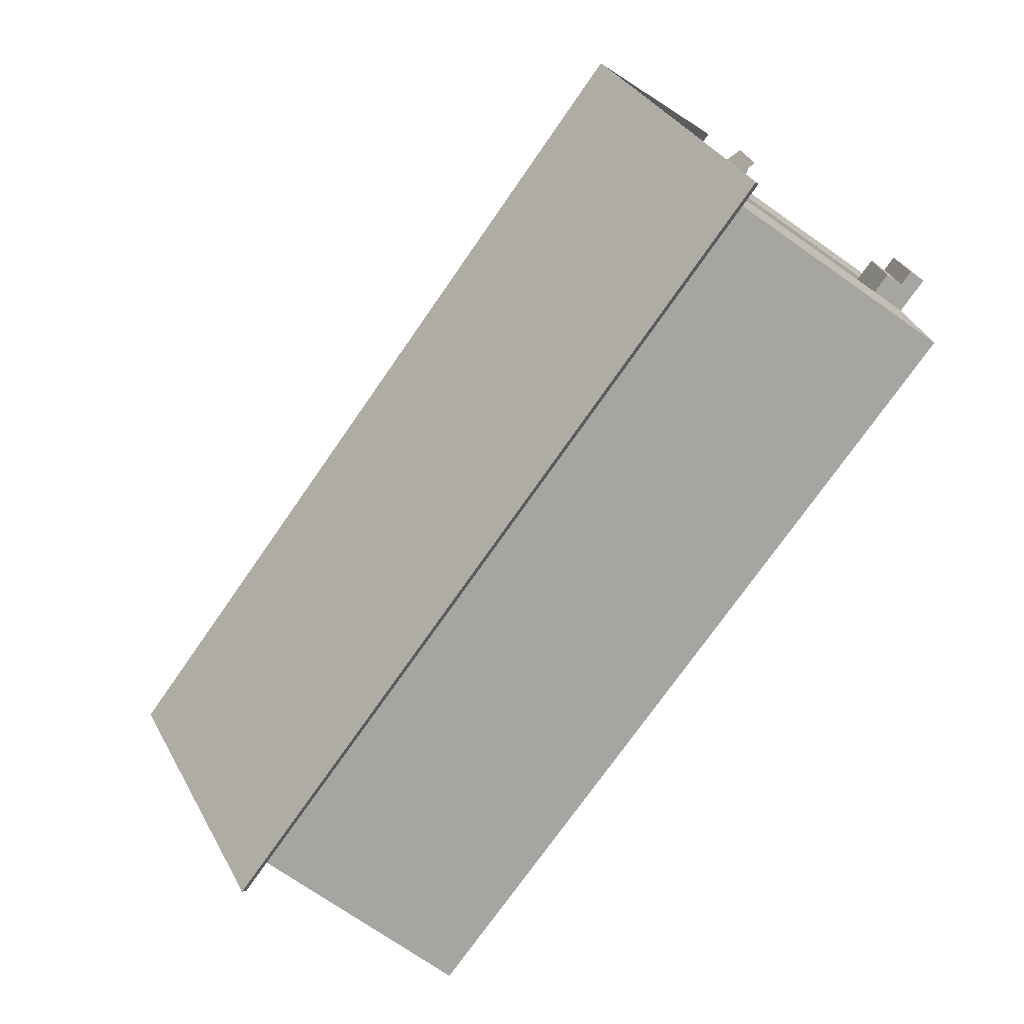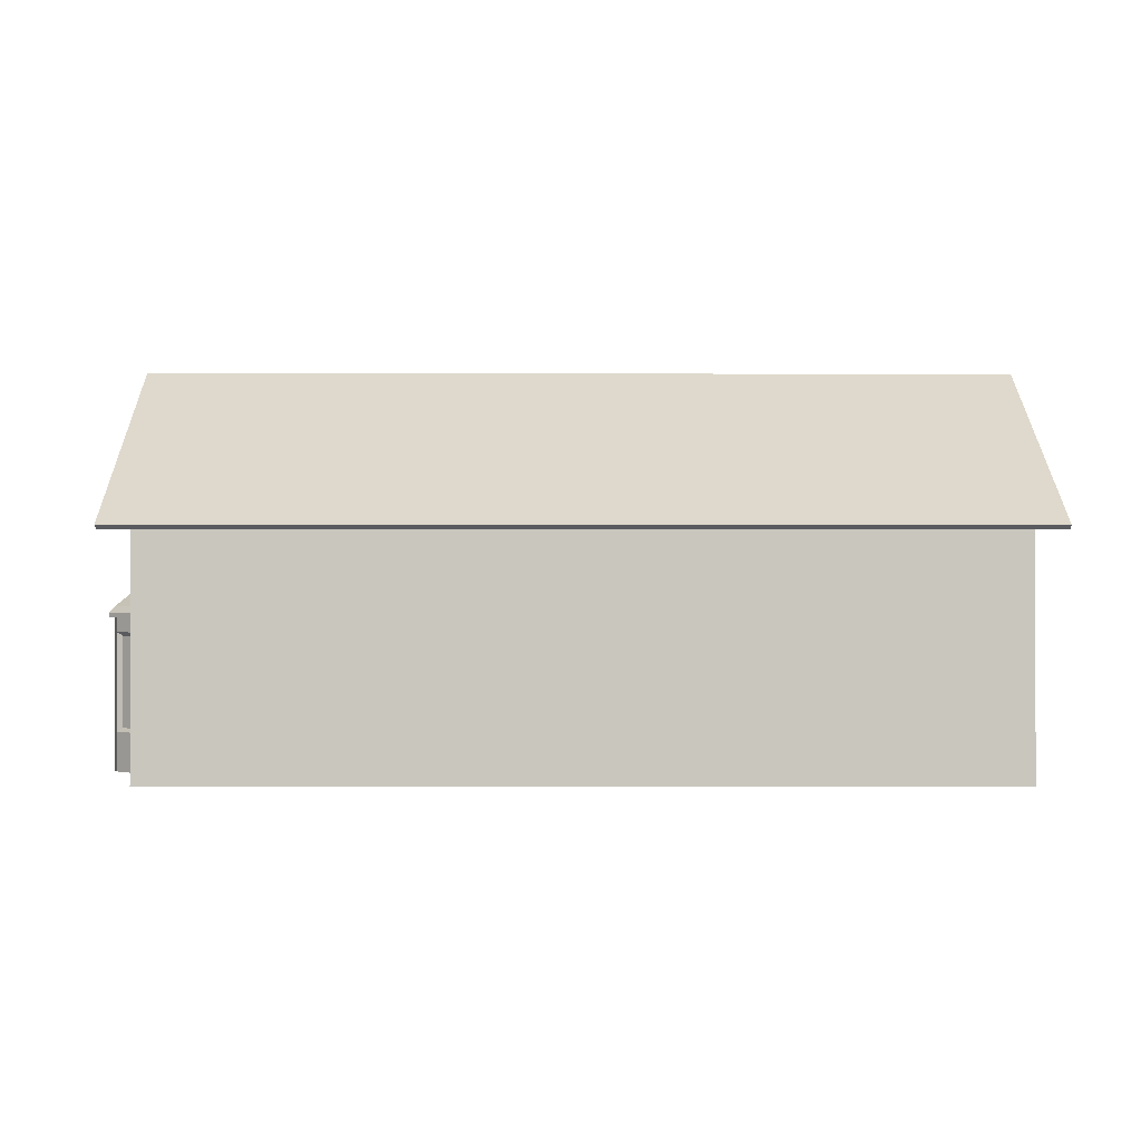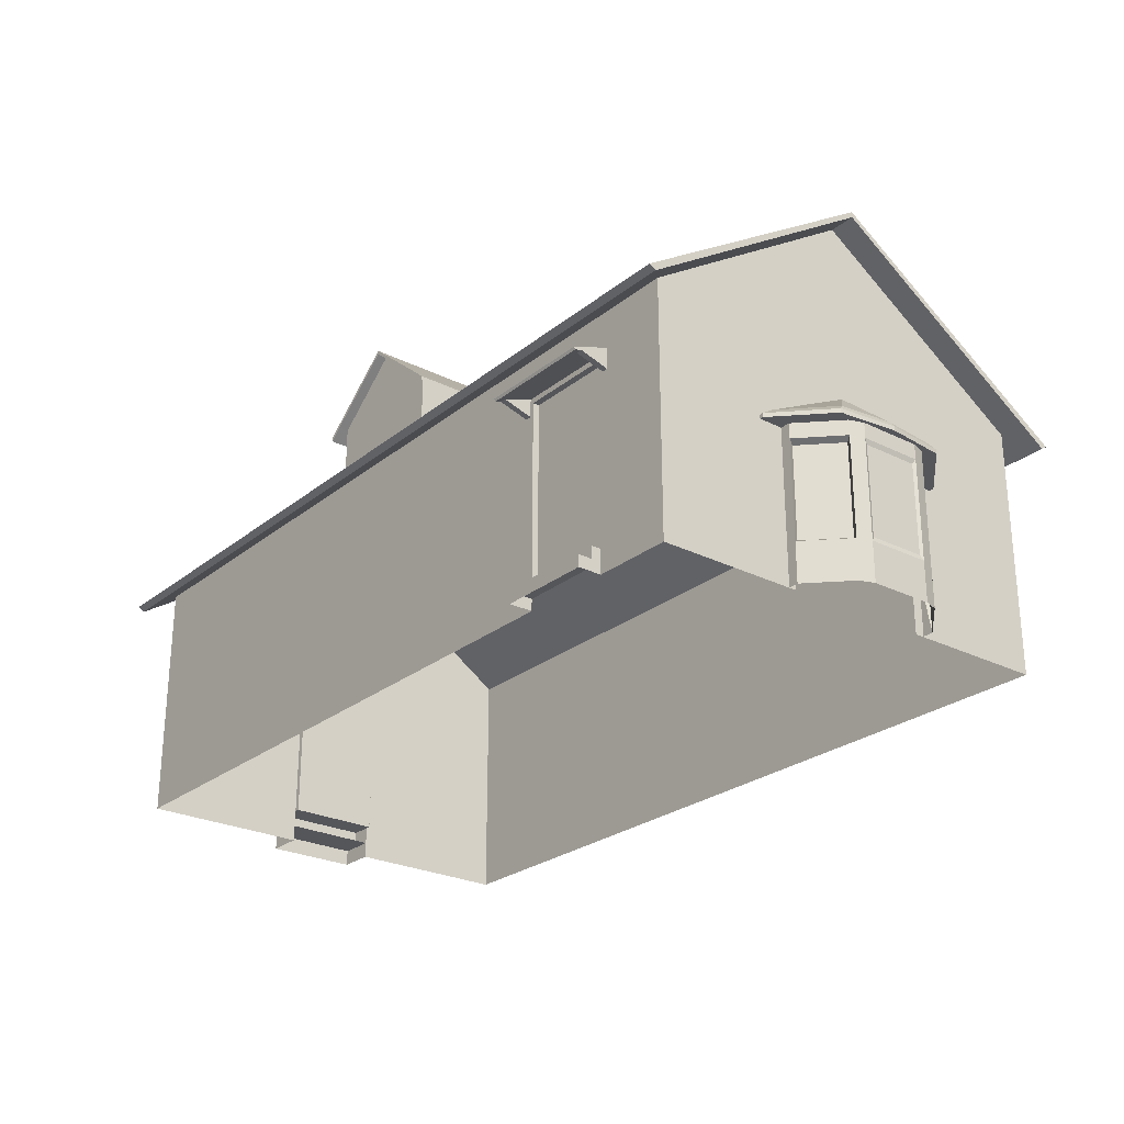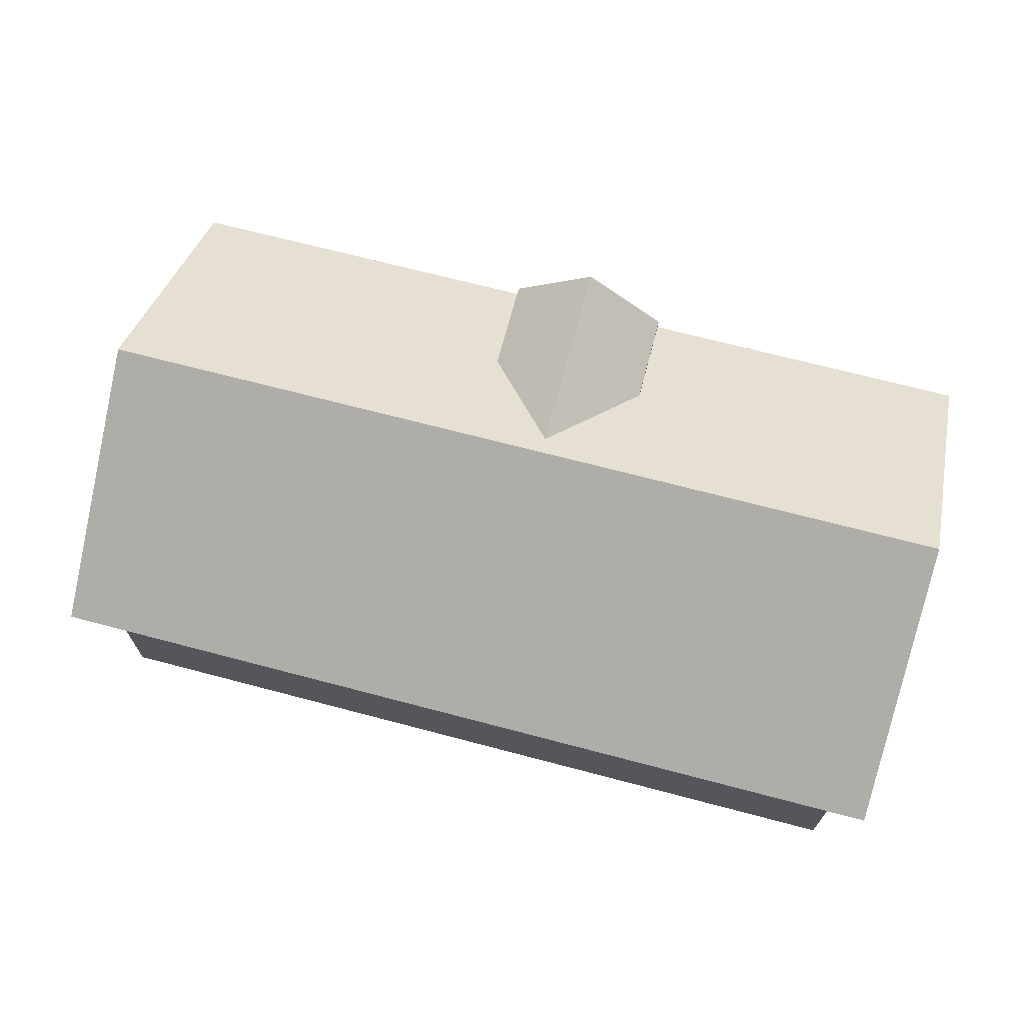
<metadata>
{"format":"obj","ext":"obj","renderer":"f3d","projection":"perspective","resolution":1024,"background":"white","views":[{"elev":-74.0,"azim":-124.8,"up":"+Z"},{"elev":-0.8,"azim":179.3,"up":"+Y"},{"elev":-25.8,"azim":51.3,"up":"+Y"},{"elev":69.1,"azim":-165.3,"up":"+Y"}]}
</metadata>
<code>
o House_PlaneMesh
v -6.135 3.56 -3.12
v 5.51 5.593 -0.02117
v -6.14 5.593 -0.0396
v -6.141 5.026 0.8353
v 5.511 5.026 -0.8805
v 5.509 5.026 0.8538
v 5.508 3.56 1.033
v -6.139 -0.01039 -0.6949
v -6.141 -0.01039 0.6563
v -6.141 3.56 0.6563
v 5.51 5.593 -0.01922
v 5.51 5.593 -0.01726
v -6.14 5.593 -0.03569
v -6.14 5.593 -0.03764
v 5.511 4.887 -0.5549
v 5.509 4.887 0.5302
v -6.141 3.868 0.5179
v 5.511 3.868 -0.5499
v 5.509 3.868 0.5363
v -6.141 0.4724 0.6563
v -6.139 0.4724 -0.6949
v -6.139 3.56 -0.6949
v -6.139 4.887 -0.5733
v -6.139 5.026 -0.899
v -6.139 3.868 -0.5683
v -6.136 4.132 -2.255
v 5.515 3.56 -3.102
v -6.138 -0.01039 -1.383
v 5.513 4.132 -2.236
v 5.507 3.56 3.101
v 5.51 5.593 -0.01531
v 5.506 4.132 2.225
v -6.141 4.887 0.5117
v 5.507 -0.01039 3.101
v -6.135 -0.01039 -3.12
v 5.508 -0.01039 1.033
v 5.515 -0.01039 -3.102
v -6.138 1.05 -1.383
v -6.136 1.05 -2.688
v -6.144 1.05 2.651
v -6.142 1.05 1.344
v -6.141 3.115 0.6563
v -6.139 3.115 -0.6949
v 5.512 3.56 -1.035
v -6.138 3.115 -1.383
v -6.136 3.115 -2.688
v -6.144 3.126 2.651
v -6.142 3.115 1.344
v -6.063 0.4724 0.6564
v -6.061 0.4724 -0.6947
v -6.063 3.115 0.6564
v -6.061 3.115 -0.6947
v -6.139 0.221 -0.6949
v -6.141 0.2255 0.6563
v -6.677 -0.01039 -0.6957
v -6.679 -0.01039 0.6554
v -6.679 0.2255 0.6554
v -6.677 0.221 -0.6957
v -6.448 0.4724 0.6558
v -6.446 0.4724 -0.6954
v -6.446 0.221 -0.6954
v -6.448 0.2255 0.6558
v -3.805 -0.01039 -3.117
v 3.185 -0.01039 -3.106
v -3.805 3.115 -3.117
v -2.088 3.115 -3.114
v 1.468 3.115 -3.108
v 3.185 3.115 -3.106
v -3.805 3.56 -3.117
v -2.088 3.56 -3.114
v 1.468 3.56 -3.108
v 3.185 3.56 -3.106
v -3.805 1.05 -3.117
v -2.088 1.05 -3.114
v 1.468 1.05 -3.108
v 3.185 1.05 -3.106
v -6.143 3.56 3.082
v -6.143 -0.01039 3.082
v -6.142 -0.01039 1.344
v -6.143 4.132 2.207
v -6.14 5.593 -0.03373
v 5.512 -0.01039 -1.035
v -2.088 -0.01039 -3.114
v 1.468 -0.01039 -3.108
v 5.508 2.011 1.033
v 5.512 2.011 -1.035
v 4.396 -0.01039 3.099
v 4.396 2.88 3.099
v 4.396 3.56 3.099
v -3.811 3.56 3.086
v -3.811 0.8251 3.086
v 3.088 3.56 3.097
v -3.811 2.88 3.086
v 4.396 0.3265 3.099
v -3.811 -0.01039 3.086
v 3.088 0.3265 3.097
v 3.088 -0.01039 3.097
v -2.095 -0.01039 3.089
v -2.095 2.88 3.089
v -2.095 3.56 3.089
v -2.095 0.8251 3.089
v 4.396 2.88 3.009
v 4.396 0.3265 3.009
v 3.088 2.88 3.007
v 3.088 0.3265 3.007
v 3.088 0.1505 3.097
v 4.396 0.154 3.099
v 3.088 2.88 3.097
v 2.841 0.1395 3.097
v 4.395 -0.01039 3.431
v 3.088 -0.01039 3.429
v 4.395 0.154 3.431
v 3.088 0.1505 3.429
v 3.088 0.3265 3.238
v 4.395 0.3265 3.24
v 3.088 0.1505 3.238
v 4.395 0.154 3.24
v 5.562 2.305 1.334
v 5.585 2.305 -1.357
v 6.178 2.305 -0.757
v 6.165 2.305 0.745
v 5.393 2.305 1.333
v 5.415 2.305 -1.358
v 6.25 2.305 -0.005334
v 5.863 2.305 1.04
v 5.881 2.305 -1.057
v 5.474 2.964 0.03305
v 5.475 2.964 -0.05677
v 5.495 2.964 -0.03676
v 5.494 2.964 0.01337
v 5.469 2.964 0.033
v 5.469 2.964 -0.05682
v 5.497 2.964 -0.01167
v 5.484 2.964 0.02321
v 5.485 2.964 -0.04677
v 6.245 2.15 -0.8431
v 6.231 2.15 0.8322
v 5.914 2.15 -1.177
v 6.326 2.15 -0.004695
v 5.895 2.15 1.161
v 5.395 2.15 -1.513
v 5.584 2.15 -1.512
v 5.558 2.15 1.49
v 5.37 2.15 1.488
v 6.245 2.208 -0.8431
v 6.231 2.208 0.8322
v 5.914 2.208 -1.177
v 6.326 2.208 -0.004695
v 5.895 2.208 1.161
v 5.395 2.208 -1.513
v 5.584 2.208 -1.512
v 5.558 2.208 1.49
v 5.37 2.208 1.488
v 6.129 2.15 -0.6058
v 6.118 2.15 0.593
v 5.892 2.15 -0.845
v 6.186 2.15 -0.00587
v 5.878 2.15 0.8281
v 5.52 2.15 -1.085
v 5.655 2.15 -1.084
v 5.637 2.15 1.063
v 5.502 2.15 1.062
v 5.646 2.197 1.139
v 5.666 2.197 -1.16
v 6.238 2.197 -0.4464
v 6.172 2.197 -0.6475
v 6.161 2.197 0.6355
v 6.23 2.197 0.4354
v 5.502 2.197 1.138
v 5.521 -0.00694 -1.161
v 5.521 2.197 -1.161
v 5.646 0.5484 1.139
v 5.646 1.939 1.139
v 5.666 1.939 -1.16
v 6.172 0.5484 -0.6475
v 6.172 1.939 -0.6475
v 6.23 0.5484 0.4354
v 6.23 1.939 0.4354
v 5.601 0.5987 1.055
v 5.601 1.889 1.055
v 5.628 1.889 -1.077
v 5.628 0.5987 -1.077
v 6.216 0.6183 -0.4022
v 6.098 0.5987 -0.6018
v 6.098 1.889 -0.6018
v 6.209 0.6183 0.3909
v 6.209 1.869 0.3909
v 6.238 -0.00694 -0.4464
v 6.234 2.197 -0.005468
v 6.238 0.5484 -0.4464
v 6.238 1.939 -0.4464
v 6.216 1.869 -0.4022
v 6.161 -0.00694 0.6355
v 5.904 2.197 0.8872
v 6.161 0.5484 0.6355
v 6.161 1.939 0.6355
v 6.079 1.889 0.5884
v 5.666 -0.00694 -1.16
v 5.919 2.197 -0.9036
v 5.666 0.5484 -1.16
v 5.646 -0.00694 1.139
v 6.172 -0.00694 -0.6475
v 6.23 -0.00694 0.4354
v 5.502 -0.00694 1.138
v 6.079 0.5987 0.5884
v 4.55 3.003 2.96
v 4.55 3.04 2.973
v 4.549 2.781 3.598
v 4.549 2.818 3.611
v 2.952 3.003 2.957
v 2.952 3.04 2.97
v 2.951 2.781 3.595
v 2.951 2.818 3.608
v 3.036 2.781 3.595
v 4.463 2.781 3.598
v 4.463 2.818 3.611
v 3.036 2.818 3.608
v 4.464 3.003 2.959
v 3.037 3.003 2.957
v 3.037 3.04 2.97
v 4.464 3.04 2.972
v 4.549 2.813 3.505
v 4.549 2.851 3.518
v 2.951 2.813 3.503
v 2.951 2.851 3.516
v 3.036 2.851 3.516
v 4.463 2.851 3.518
v 4.463 2.813 3.505
v 3.036 2.813 3.503
v 4.549 2.692 3.075
v 4.549 2.825 3.033
v 3.037 2.825 3.031
v 2.952 2.825 3.031
v 4.464 2.825 3.033
v 4.464 2.692 3.075
v 3.037 2.692 3.073
v 2.951 2.692 3.073
v -5.993 3.283 0.7852
v -6.006 3.32 0.7852
v -6.632 3.061 0.7842
v -6.645 3.098 0.7841
v -5.991 3.283 -0.8128
v -6.004 3.32 -0.8128
v -6.629 3.061 -0.8138
v -6.642 3.098 -0.8138
v -6.629 3.061 -0.7284
v -6.631 3.061 0.6988
v -6.645 3.098 0.6987
v -6.642 3.098 -0.7284
v -5.993 3.283 0.6998
v -5.991 3.283 -0.7273
v -6.004 3.32 -0.7274
v -6.006 3.32 0.6997
v -6.539 3.093 0.7843
v -6.552 3.131 0.7843
v -6.536 3.093 -0.8136
v -6.55 3.131 -0.8136
v -6.55 3.131 -0.7282
v -6.552 3.131 0.6989
v -6.539 3.093 0.6989
v -6.537 3.093 -0.7282
v -6.109 2.971 0.785
v -6.067 3.105 0.7851
v -6.065 3.105 -0.7275
v -6.065 3.105 -0.8129
v -6.067 3.105 0.6996
v -6.109 2.971 0.6996
v -6.107 2.971 -0.7275
v -6.107 2.971 -0.8129
v 0.334 3.697 2.607
v 0.3335 3.697 2.913
v -0.6189 5.389 2.911
v -1.571 3.697 2.604
v -1.571 3.697 2.91
v 0.3363 4.593 1.156
v 0.3335 4.593 2.913
v -1.571 4.593 2.91
v -1.569 4.593 1.153
v -0.6146 5.441 0.1967
v -0.6189 5.441 2.911
v -1.571 4.645 2.91
v -1.569 4.645 1.153
v -0.6191 5.389 3.055
v 0.3333 4.593 3.056
v -1.572 4.593 3.053
v -0.6191 5.441 3.055
v 0.3333 4.645 3.056
v -1.572 4.645 3.053
v -1.749 4.441 2.909
v -1.747 4.441 1.361
v 0.514 4.441 1.364
v 0.5115 4.441 2.913
v -1.749 4.493 2.909
v -1.747 4.493 1.361
v 0.514 4.493 1.364
v 0.5115 4.493 2.913
v -1.749 4.493 3.053
v -1.749 4.441 3.053
v 0.5113 4.493 3.056
v 0.5113 4.441 3.056
v 0.3335 3.697 2.913
v -0.617 5.389 2.911
v -1.571 3.697 2.91
v -0.6208 5.389 2.911
v 0.3335 4.593 2.913
v -1.571 4.593 2.91
v -0.9364 3.697 2.911
v -0.3014 3.697 2.912
v -0.6183 5.389 2.911
v -0.6195 5.389 2.911
v -0.2582 4.224 2.912
v -0.9795 4.224 2.911
v -0.1417 4.991 2.912
v -1.096 4.991 2.91
v -0.2569 4.894 2.912
v -0.9808 4.894 2.911
v 0.3363 4.645 1.156
v -0.6146 5.441 0.1967
v -0.6189 5.441 2.911
v 0.3335 4.645 2.913
v -0.6191 5.441 3.055
v 0.3333 4.645 3.056
v 0.514 4.493 1.364
v 0.5115 4.493 2.913
v 0.5113 4.493 3.056
v 5.883 3.342 -3.563
v 5.872 3.342 3.547
v -6.496 3.342 -3.582
v -6.508 3.342 3.528
v 5.877 5.633 -0.007656
v -6.502 5.633 -0.02723
v 5.883 3.284 -3.472
v 5.872 3.284 3.456
v -6.496 3.284 -3.491
v -6.507 3.284 3.437
v 5.877 5.551 -0.007656
v -6.502 5.551 -0.02723
f 68 72 27
f 7 32 30
f 44 19 7
f 22 17 25
f 19 6 32
f 16 31 6
f 15 12 16
f 23 13 14
f 48 10 42
f 10 43 42
f 54 56 9
f 79 20 54
f 8 53 28
f 23 3 24
f 25 24 26
f 22 26 1
f 44 29 18
f 18 5 15
f 15 2 11
f 43 22 45
f 45 1 46
f 77 48 47
f 10 80 17
f 17 4 33
f 33 81 13
f 40 79 78
f 28 39 35
f 21 38 28
f 79 41 20
f 64 76 37
f 85 34 36
f 77 40 78
f 43 38 21
f 37 86 82
f 42 49 20
f 41 42 20
f 76 27 37
f 39 1 35
f 25 33 23
f 51 50 49
f 43 51 42
f 21 52 43
f 21 49 50
f 20 62 54
f 54 9 79
f 28 53 21
f 56 58 55
f 8 58 53
f 53 57 54
f 62 60 61
f 21 59 20
f 53 60 21
f 1 73 35
f 66 75 74
f 35 73 63
f 73 83 63
f 74 84 83
f 75 64 84
f 1 69 65
f 69 66 65
f 70 67 66
f 71 68 67
f 74 65 66
f 76 67 68
f 86 7 85
f 30 85 7
f 86 27 44
f 108 102 88
f 109 96 108
f 98 109 101
f 91 77 78
f 34 88 94
f 78 95 91
f 95 101 91
f 88 92 108
f 77 93 90
f 99 90 93
f 88 30 89
f 101 93 91
f 97 113 106
f 98 97 109
f 87 34 107
f 103 104 105
f 102 94 88
f 103 96 94
f 105 108 96
f 106 114 96
f 34 94 107
f 108 100 99
f 101 108 99
f 106 96 109
f 97 106 109
f 110 113 111
f 107 110 87
f 113 107 106
f 117 114 116
f 94 117 107
f 114 94 96
f 45 39 38
f 40 48 41
f 16 18 15
f 126 145 147
f 119 147 151
f 118 149 125
f 124 129 133
f 121 134 125
f 125 127 118
f 123 128 119
f 120 135 129
f 126 128 135
f 122 127 131
f 124 130 121
f 137 149 140
f 140 152 143
f 141 151 142
f 138 145 136
f 142 147 138
f 143 153 144
f 139 146 137
f 136 148 139
f 121 148 124
f 125 146 121
f 123 151 150
f 122 152 118
f 120 148 145
f 140 161 158
f 142 159 141
f 136 156 138
f 139 155 157
f 138 160 142
f 143 162 161
f 137 158 155
f 139 154 136
f 194 173 196
f 163 204 201
f 191 187 192
f 199 176 174
f 188 165 191
f 193 167 196
f 189 178 191
f 196 205 193
f 196 180 197
f 174 182 198
f 191 183 188
f 176 181 174
f 190 186 177
f 165 189 191
f 188 177 203
f 195 179 172
f 201 195 172
f 167 194 196
f 198 175 202
f 164 199 174
f 175 182 184
f 176 184 185
f 178 186 187
f 163 201 173
f 168 203 178
f 173 179 180
f 198 171 164
f 193 168 167
f 188 166 165
f 166 202 176
f 192 186 183
f 197 179 205
f 181 184 182
f 223 208 222
f 217 212 214
f 224 211 210
f 227 207 221
f 226 211 225
f 226 221 220
f 229 232 219
f 229 218 228
f 209 215 208
f 216 214 215
f 214 228 215
f 208 228 222
f 217 227 226
f 217 225 213
f 216 223 227
f 214 224 229
f 212 225 224
f 207 222 206
f 229 237 236
f 224 233 237
f 228 230 222
f 222 231 206
f 228 234 235
f 254 241 240
f 249 244 246
f 257 242 256
f 255 253 259
f 258 243 257
f 259 252 258
f 261 264 251
f 261 250 260
f 241 247 240
f 248 246 247
f 247 261 260
f 240 260 254
f 248 258 249
f 245 258 257
f 241 259 248
f 246 256 261
f 245 256 244
f 238 255 254
f 256 268 261
f 256 265 269
f 260 262 254
f 254 263 238
f 260 266 267
f 277 273 274
f 270 276 271
f 280 282 281
f 277 290 278
f 283 288 285
f 283 287 286
f 276 283 272
f 281 286 280
f 277 283 285
f 291 296 292
f 289 294 290
f 289 297 293
f 296 300 292
f 285 297 298
f 276 300 284
f 284 299 287
f 281 297 288
f 276 291 292
f 281 294 293
f 285 289 277
f 316 304 314
f 312 303 307
f 301 311 308
f 311 307 308
f 302 315 313
f 309 316 315
f 305 315 311
f 316 306 312
f 311 316 312
f 317 319 320
f 322 324 320
f 319 322 320
f 320 323 317
f 328 330 326
f 327 331 329
f 336 334 332
f 337 333 335
f 329 333 327
f 326 334 328
f 329 337 335
f 327 336 330
f 326 336 332
f 328 337 331
f 7 19 32
f 44 18 19
f 22 10 17
f 19 16 6
f 16 12 31
f 15 11 12
f 23 33 13
f 10 22 43
f 54 57 56
f 23 14 3
f 25 23 24
f 22 25 26
f 44 27 29
f 18 29 5
f 15 5 2
f 45 22 1
f 77 10 48
f 10 77 80
f 17 80 4
f 33 4 81
f 40 41 79
f 28 38 39
f 85 30 34
f 77 47 40
f 43 45 38
f 37 27 86
f 42 51 49
f 41 48 42
f 76 68 27
f 39 46 1
f 25 17 33
f 51 52 50
f 43 52 51
f 21 50 52
f 21 20 49
f 20 59 62
f 56 57 58
f 8 55 58
f 53 58 57
f 62 59 60
f 21 60 59
f 53 61 60
f 1 65 73
f 66 67 75
f 73 74 83
f 74 75 84
f 75 76 64
f 69 70 66
f 70 71 67
f 71 72 68
f 74 73 65
f 76 75 67
f 86 44 7
f 108 104 102
f 91 93 77
f 34 30 88
f 95 98 101
f 88 89 92
f 99 100 90
f 101 99 93
f 97 111 113
f 103 102 104
f 102 103 94
f 103 105 96
f 105 104 108
f 106 116 114
f 108 92 100
f 101 109 108
f 110 112 113
f 107 112 110
f 113 112 107
f 117 115 114
f 94 115 117
f 114 115 94
f 45 46 39
f 40 47 48
f 16 19 18
f 126 120 145
f 119 126 147
f 118 152 149
f 124 120 129
f 121 130 134
f 125 134 127
f 123 132 128
f 120 126 135
f 126 119 128
f 122 118 127
f 124 133 130
f 137 146 149
f 140 149 152
f 141 150 151
f 138 147 145
f 142 151 147
f 143 152 153
f 139 148 146
f 136 145 148
f 121 146 148
f 125 149 146
f 123 119 151
f 122 153 152
f 120 124 148
f 140 143 161
f 142 160 159
f 136 154 156
f 139 137 155
f 138 156 160
f 143 144 162
f 137 140 158
f 139 157 154
f 194 163 173
f 163 169 204
f 191 178 187
f 199 166 176
f 189 168 178
f 196 197 205
f 196 173 180
f 174 181 182
f 191 192 183
f 176 185 181
f 190 183 186
f 188 190 177
f 195 205 179
f 201 193 195
f 198 200 175
f 175 200 182
f 176 202 184
f 178 203 186
f 173 201 179
f 198 170 171
f 193 203 168
f 188 202 166
f 192 187 186
f 197 180 179
f 181 185 184
f 223 209 208
f 217 213 212
f 224 225 211
f 227 223 207
f 226 220 211
f 226 227 221
f 229 236 232
f 229 219 218
f 209 216 215
f 216 217 214
f 214 229 228
f 208 215 228
f 217 216 227
f 217 226 225
f 216 209 223
f 214 212 224
f 212 213 225
f 207 223 222
f 229 224 237
f 224 210 233
f 228 235 230
f 222 230 231
f 228 218 234
f 254 255 241
f 249 245 244
f 257 243 242
f 255 239 253
f 258 252 243
f 259 253 252
f 261 268 264
f 261 251 250
f 241 248 247
f 248 249 246
f 247 246 261
f 240 247 260
f 248 259 258
f 245 249 258
f 241 255 259
f 246 244 256
f 245 257 256
f 238 239 255
f 256 269 268
f 256 242 265
f 260 267 262
f 254 262 263
f 260 250 266
f 277 278 273
f 270 275 276
f 280 279 282
f 277 289 290
f 283 286 288
f 283 284 287
f 276 284 283
f 281 288 286
f 277 272 283
f 291 295 296
f 289 293 294
f 289 298 297
f 296 299 300
f 285 288 297
f 276 292 300
f 284 300 299
f 281 293 297
f 276 275 291
f 281 282 294
f 285 298 289
f 316 310 304
f 312 306 303
f 301 305 311
f 311 312 307
f 302 309 315
f 309 310 316
f 305 313 315
f 316 314 306
f 311 315 316
f 317 318 319
f 322 325 324
f 319 321 322
f 320 324 323
f 328 331 330
f 327 330 331
f 336 337 334
f 337 336 333
f 329 335 333
f 326 332 334
f 329 331 337
f 327 333 336
f 326 330 336
f 328 334 337

</code>
